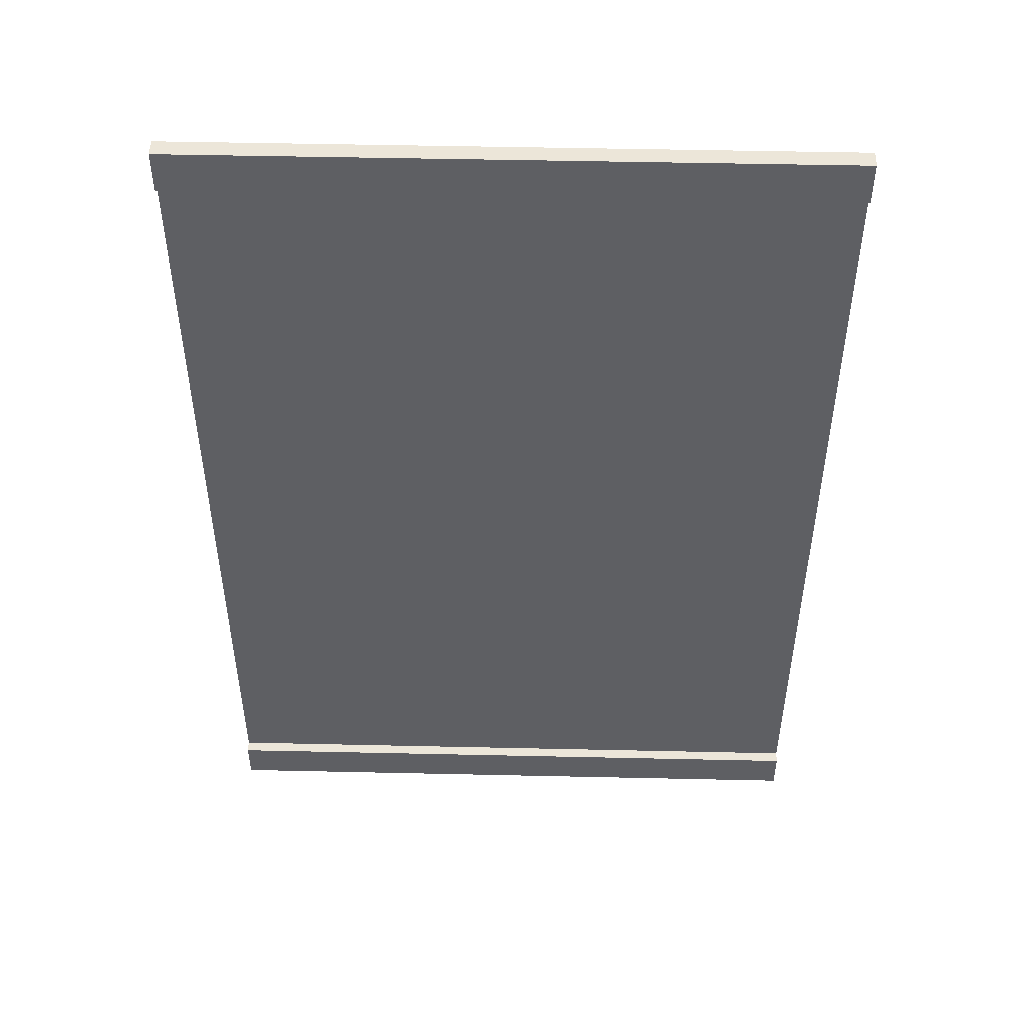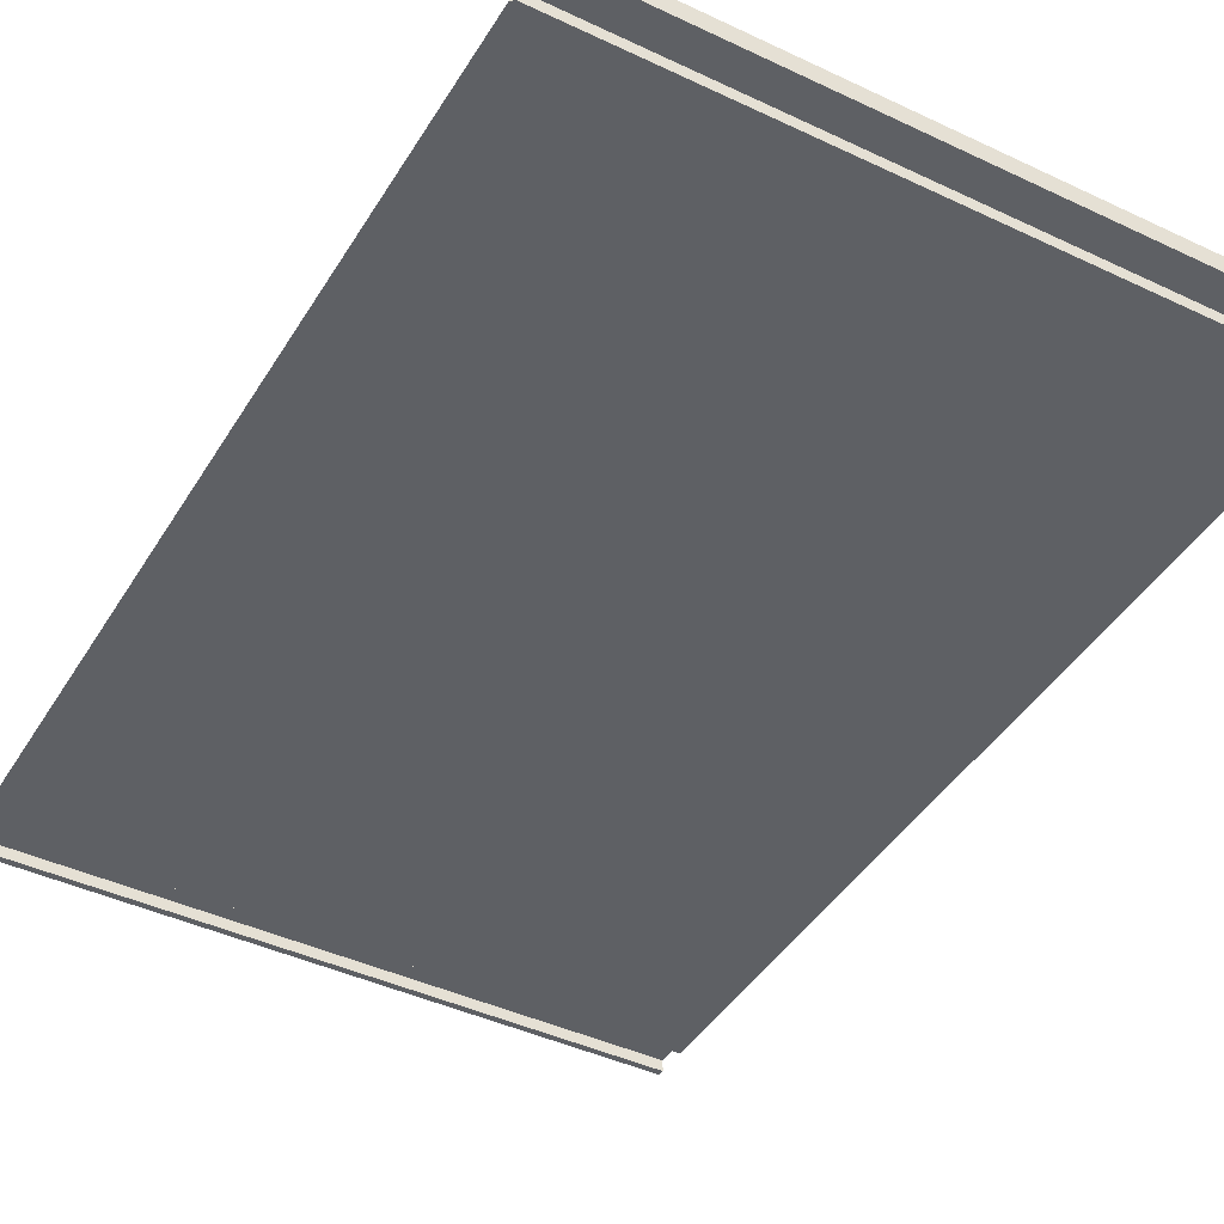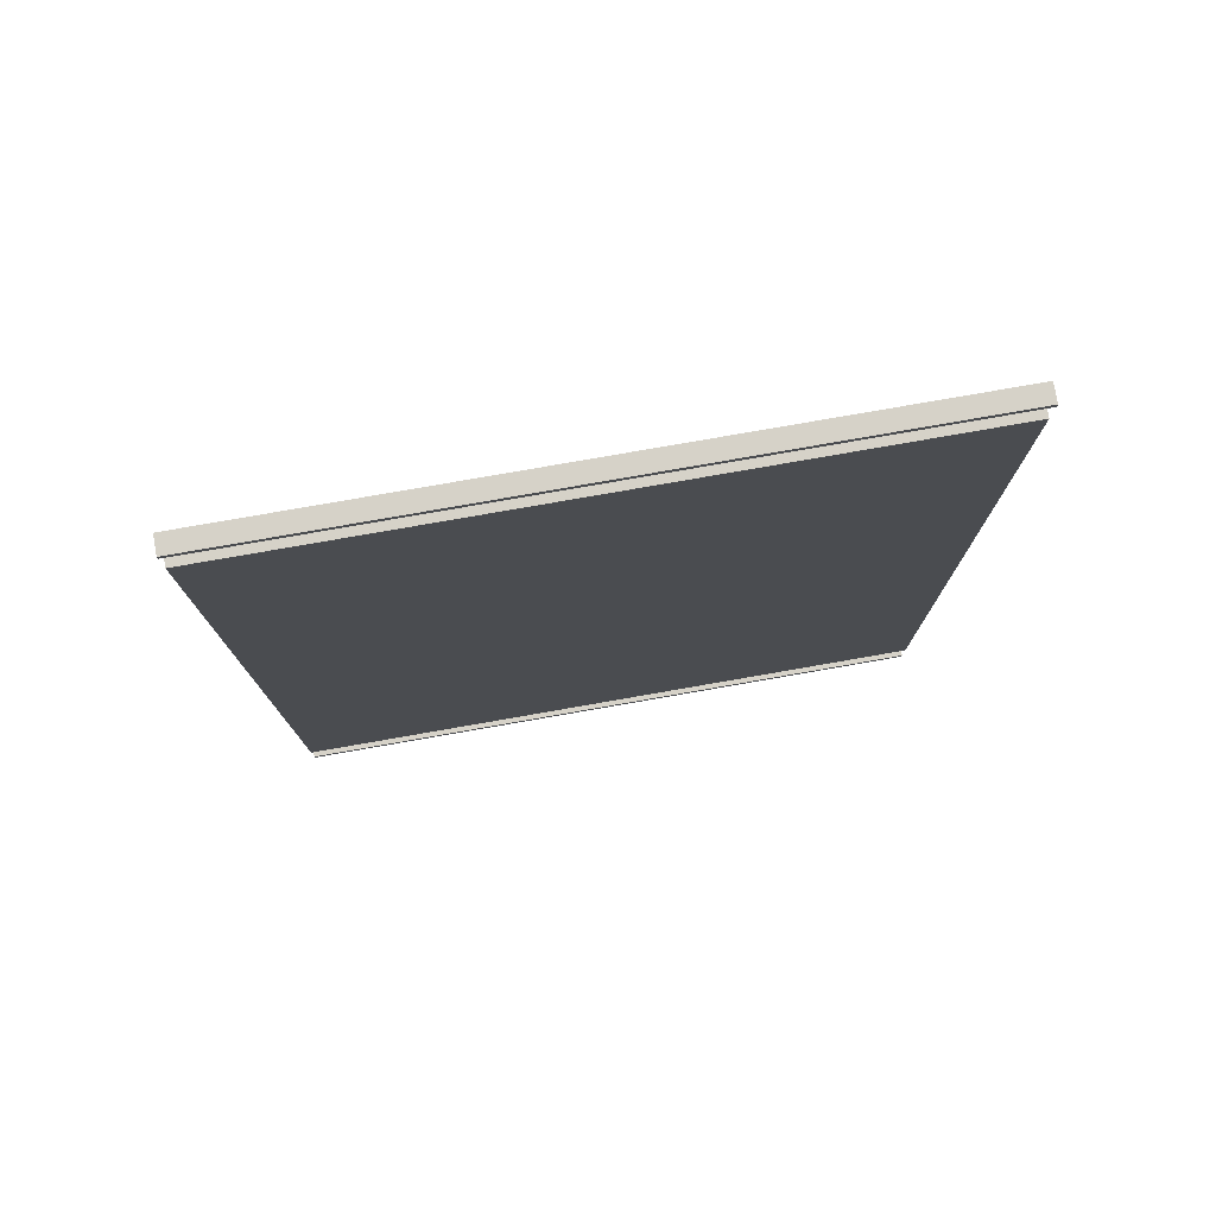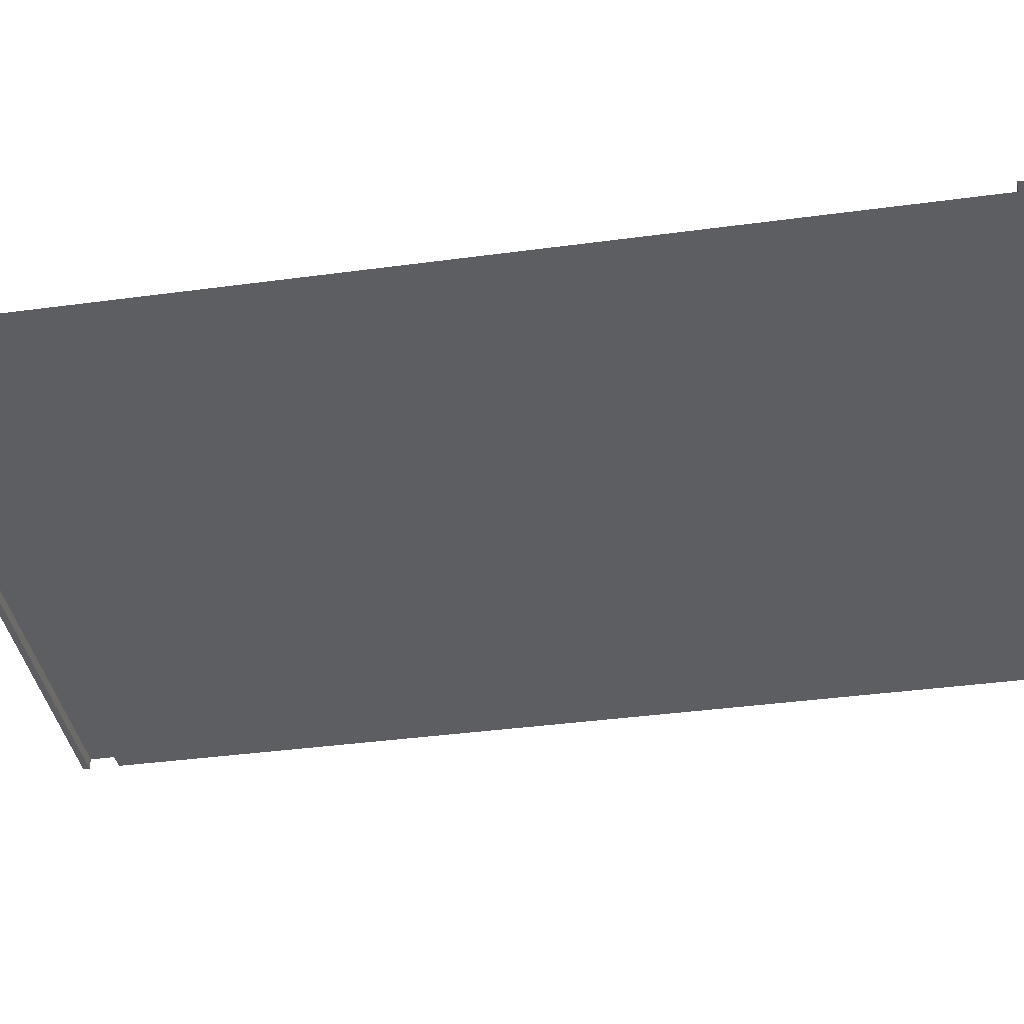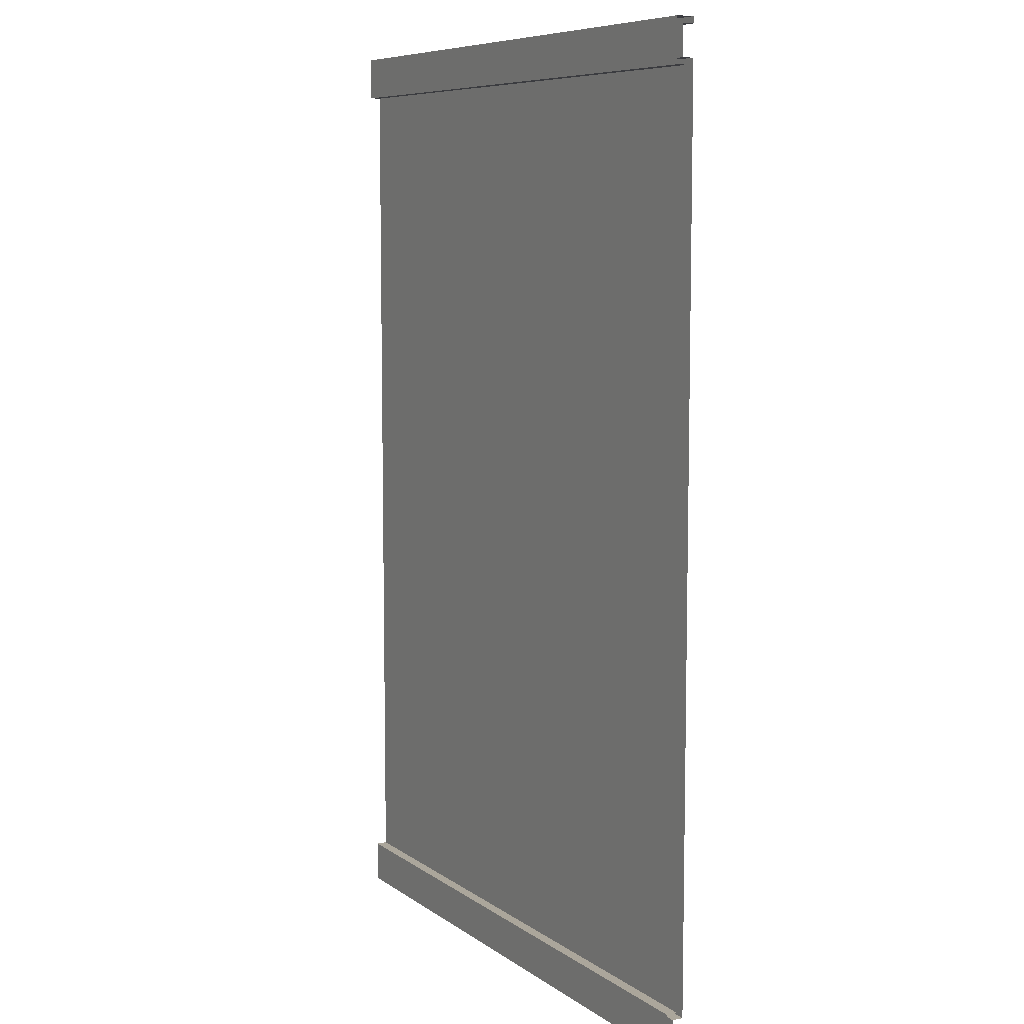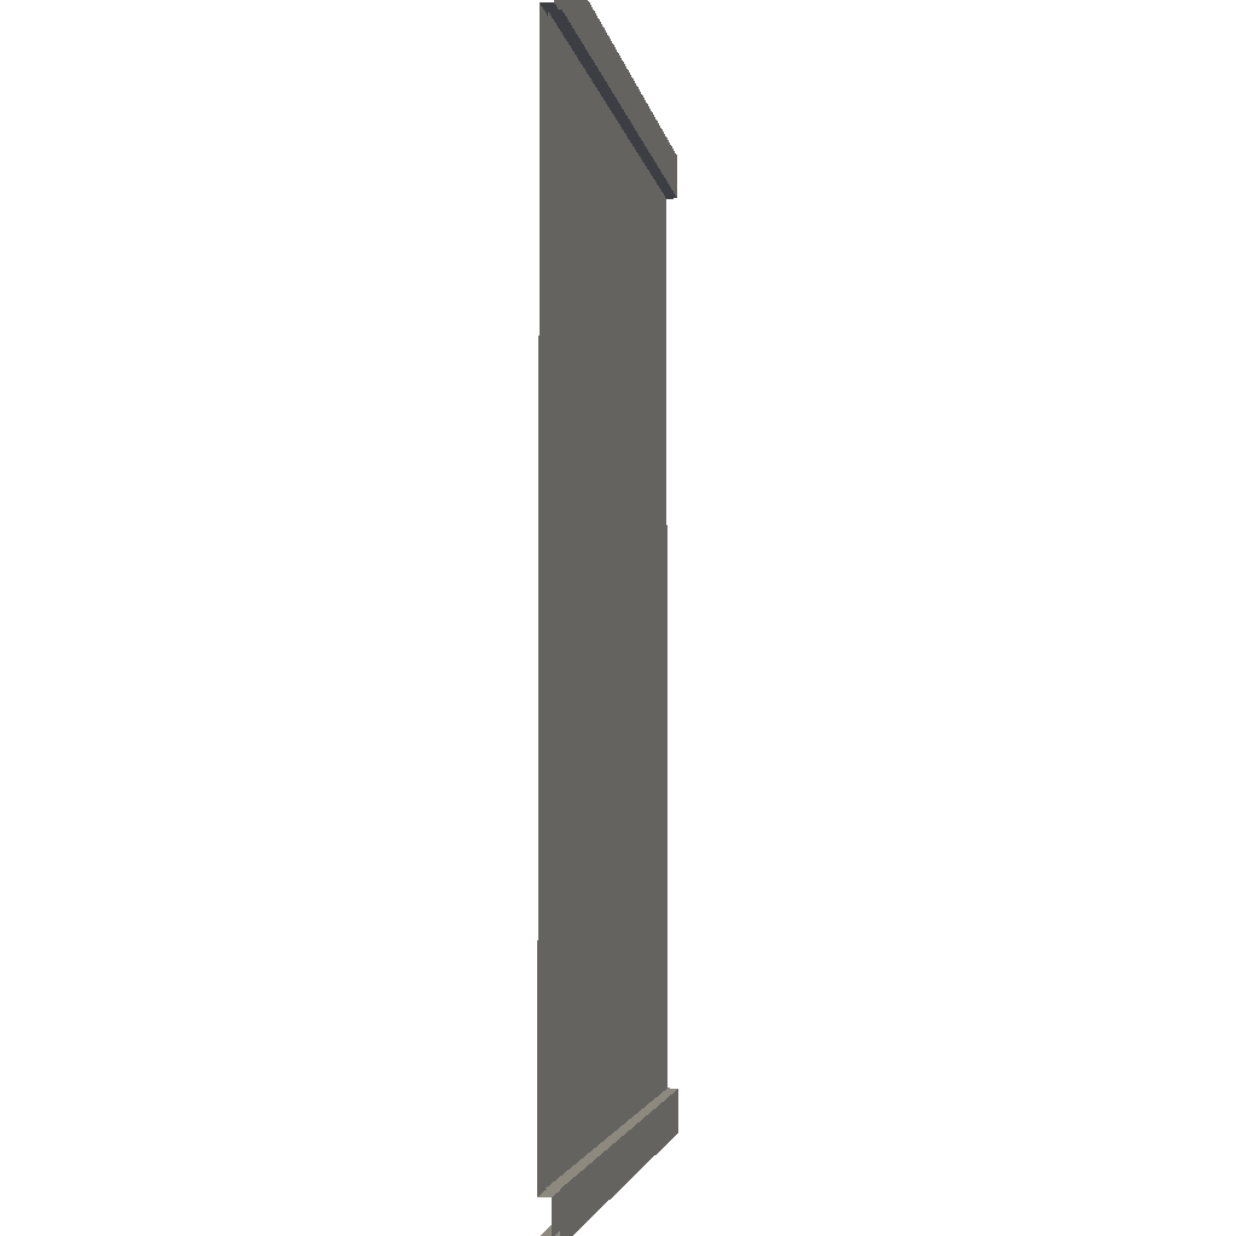
<metadata>
{"format":"obj","ext":"obj","renderer":"f3d","projection":"perspective","resolution":1024,"background":"white","views":[{"elev":49.5,"azim":1.4,"up":"+Y"},{"elev":-43.0,"azim":150.7,"up":"+Z"},{"elev":78.4,"azim":170.1,"up":"+Y"},{"elev":-38.9,"azim":99.6,"up":"+Z"},{"elev":7.9,"azim":61.0,"up":"+Y"},{"elev":-3.7,"azim":-80.8,"up":"+Y"}]}
</metadata>
<code>
g default
v -1 0 0
v 1 0 0
v -1 3 0
v 1 3 0
v 1 2.906 0
v -1 2.906 0
v 1 0.094 0
v -1 0.094 0
v -1 0 0.03475
v 1 0 0.03475
v 1 0.094 0.03475
v -1 0.094 0.03475
v 1 2.906 0.03475
v -1 2.906 0.03475
v 1 3 0.03475
v -1 3 0.03475
v -1 -0.02 0.05475
v 1 -0.02 0.05475
v 1 0.114 0.05475
v -1 0.114 0.05475
v 1 2.886 0.05475
v -1 2.886 0.05475
v 1 3.02 0.05475
v -1 3.02 0.05475
v 1 0.114 0.02
v -1 0.114 0.02
v 1 2.886 0.02
v -1 2.886 0.02
v -1 -0.02 0
v 1 -0.02 0
v -1 3.02 0
v 1 3.02 0
g pCube1
f 17 18 19 20
f 22 21 23 24
f 26 25 27 28
f 29 30 18 17
f 25 26 20 19
f 28 27 21 22
f 32 31 24 23
f 9 12 11 10
f 14 16 15 13
f 8 6 5 7
f 1 9 10 2
f 7 11 12 8
f 6 14 13 5
f 4 15 16 3
f 1 2 30 29
f 4 3 31 32

</code>
